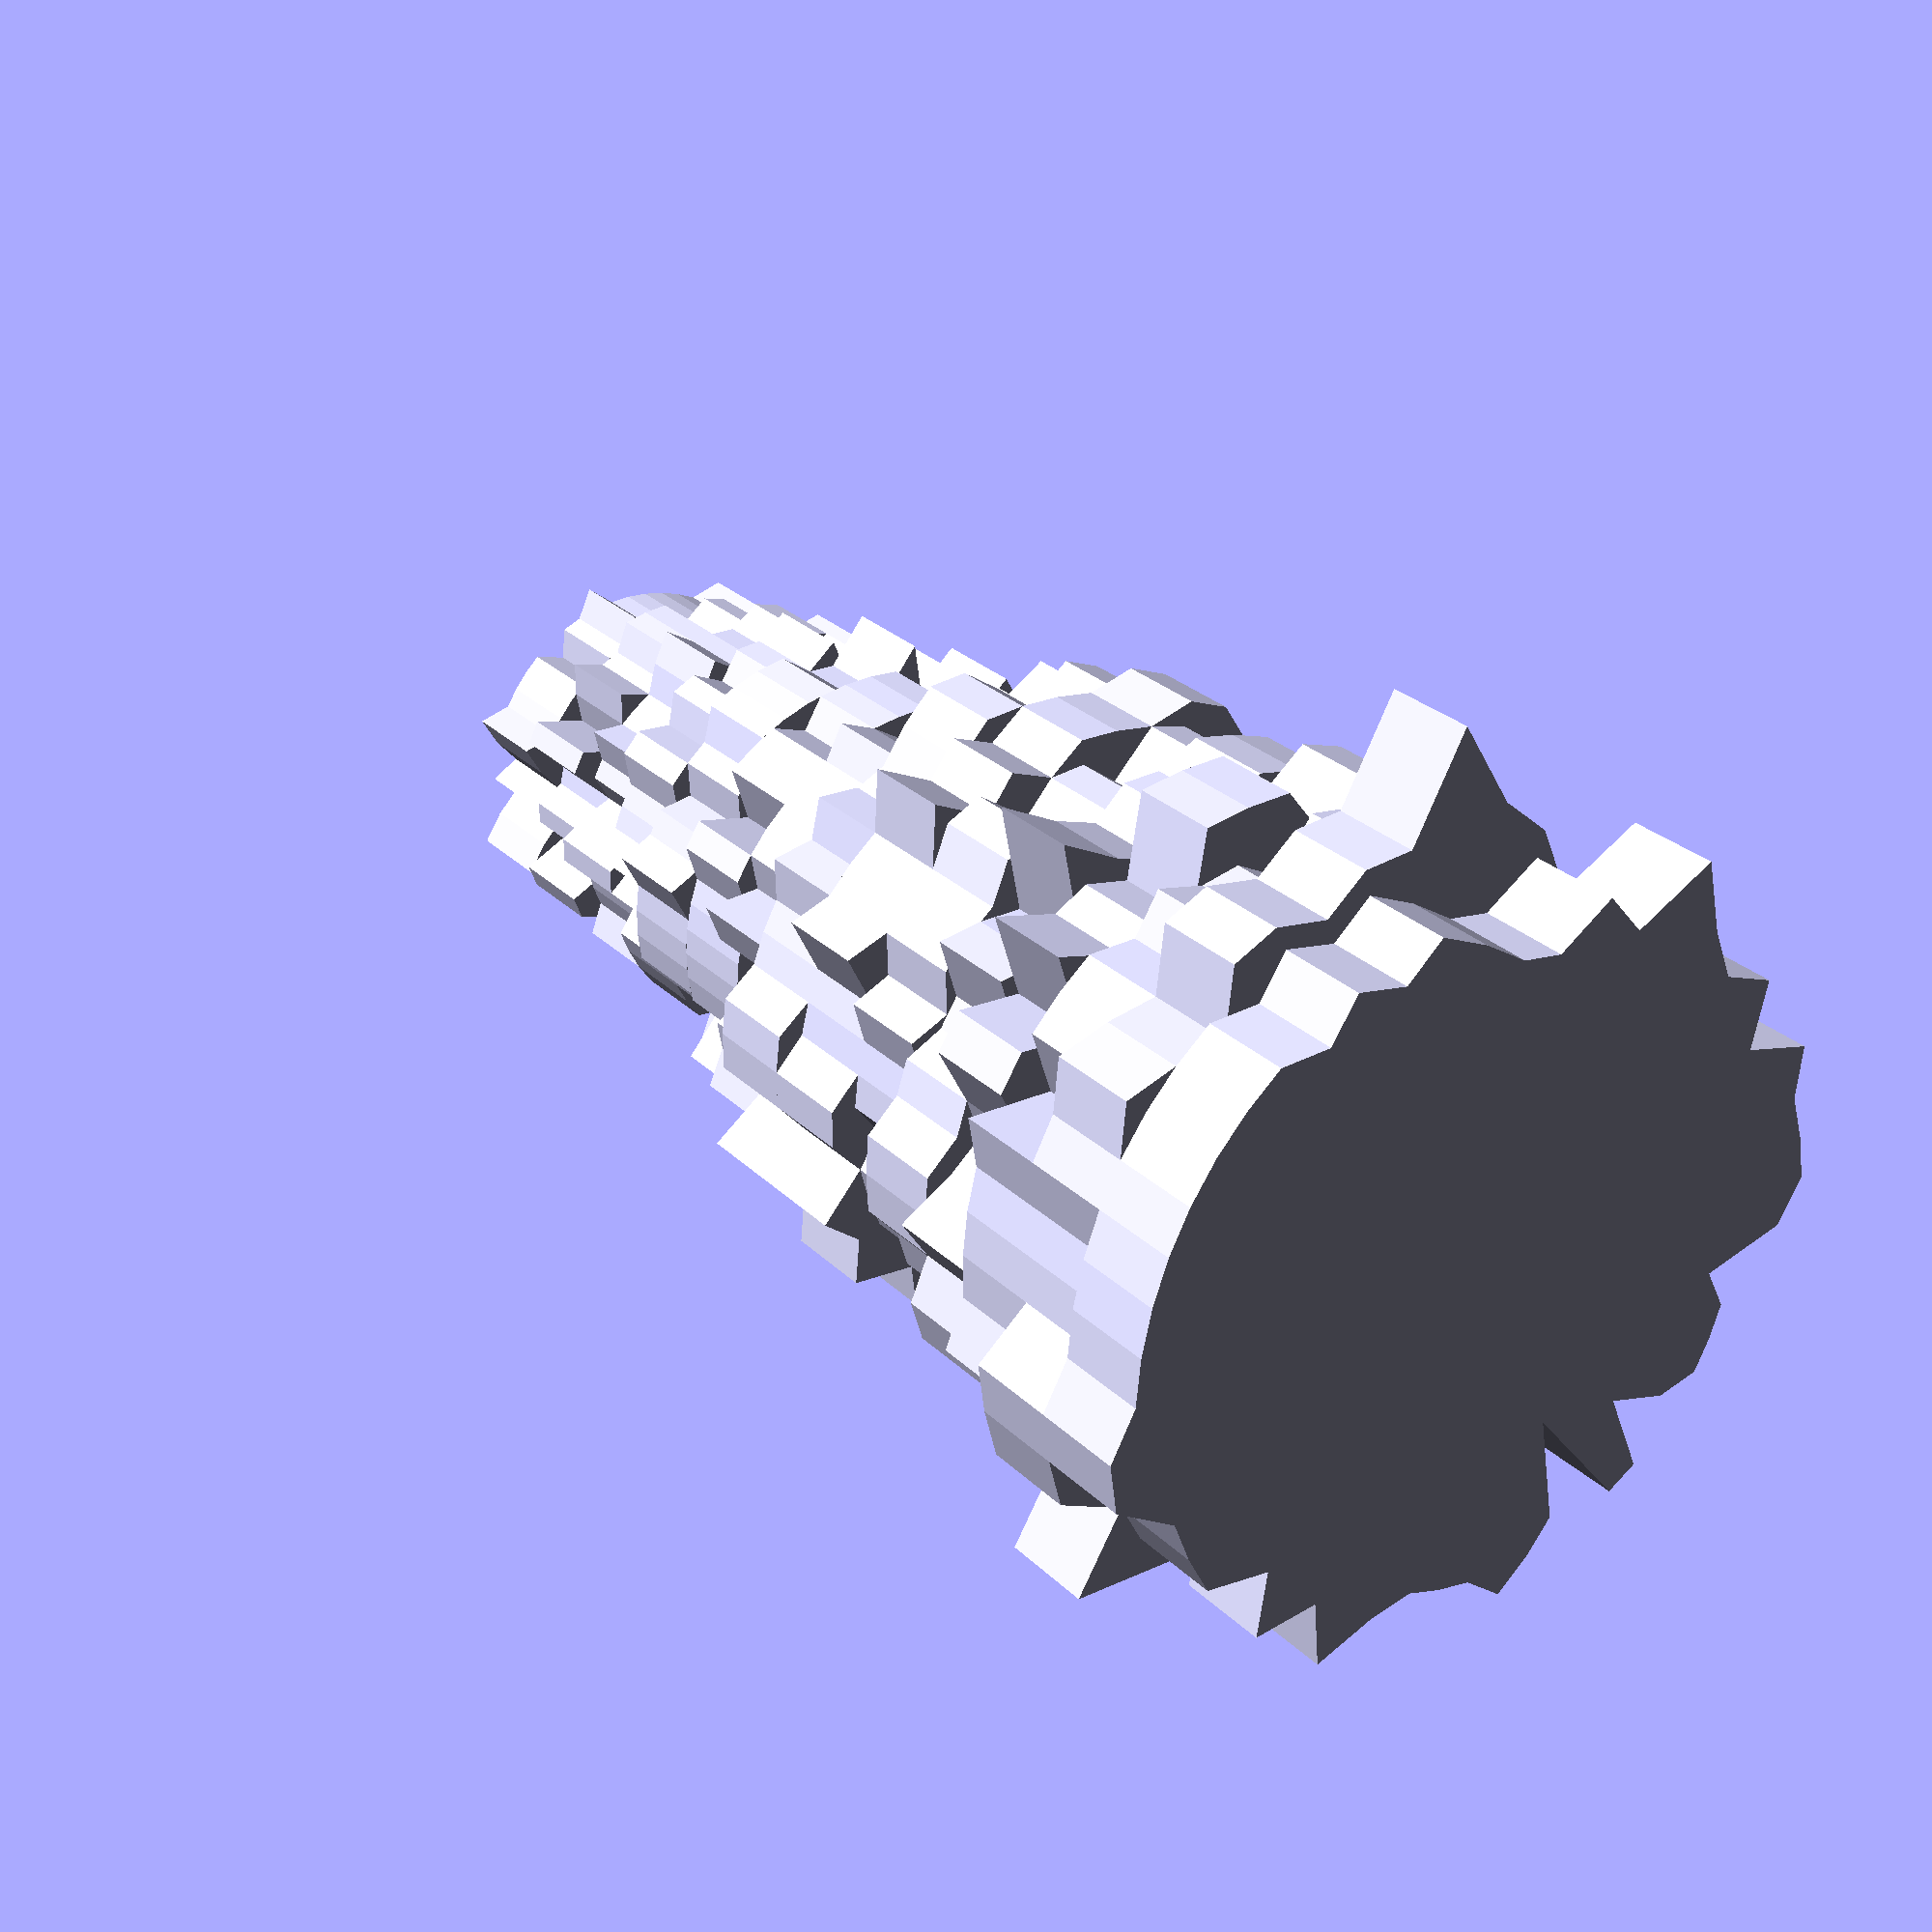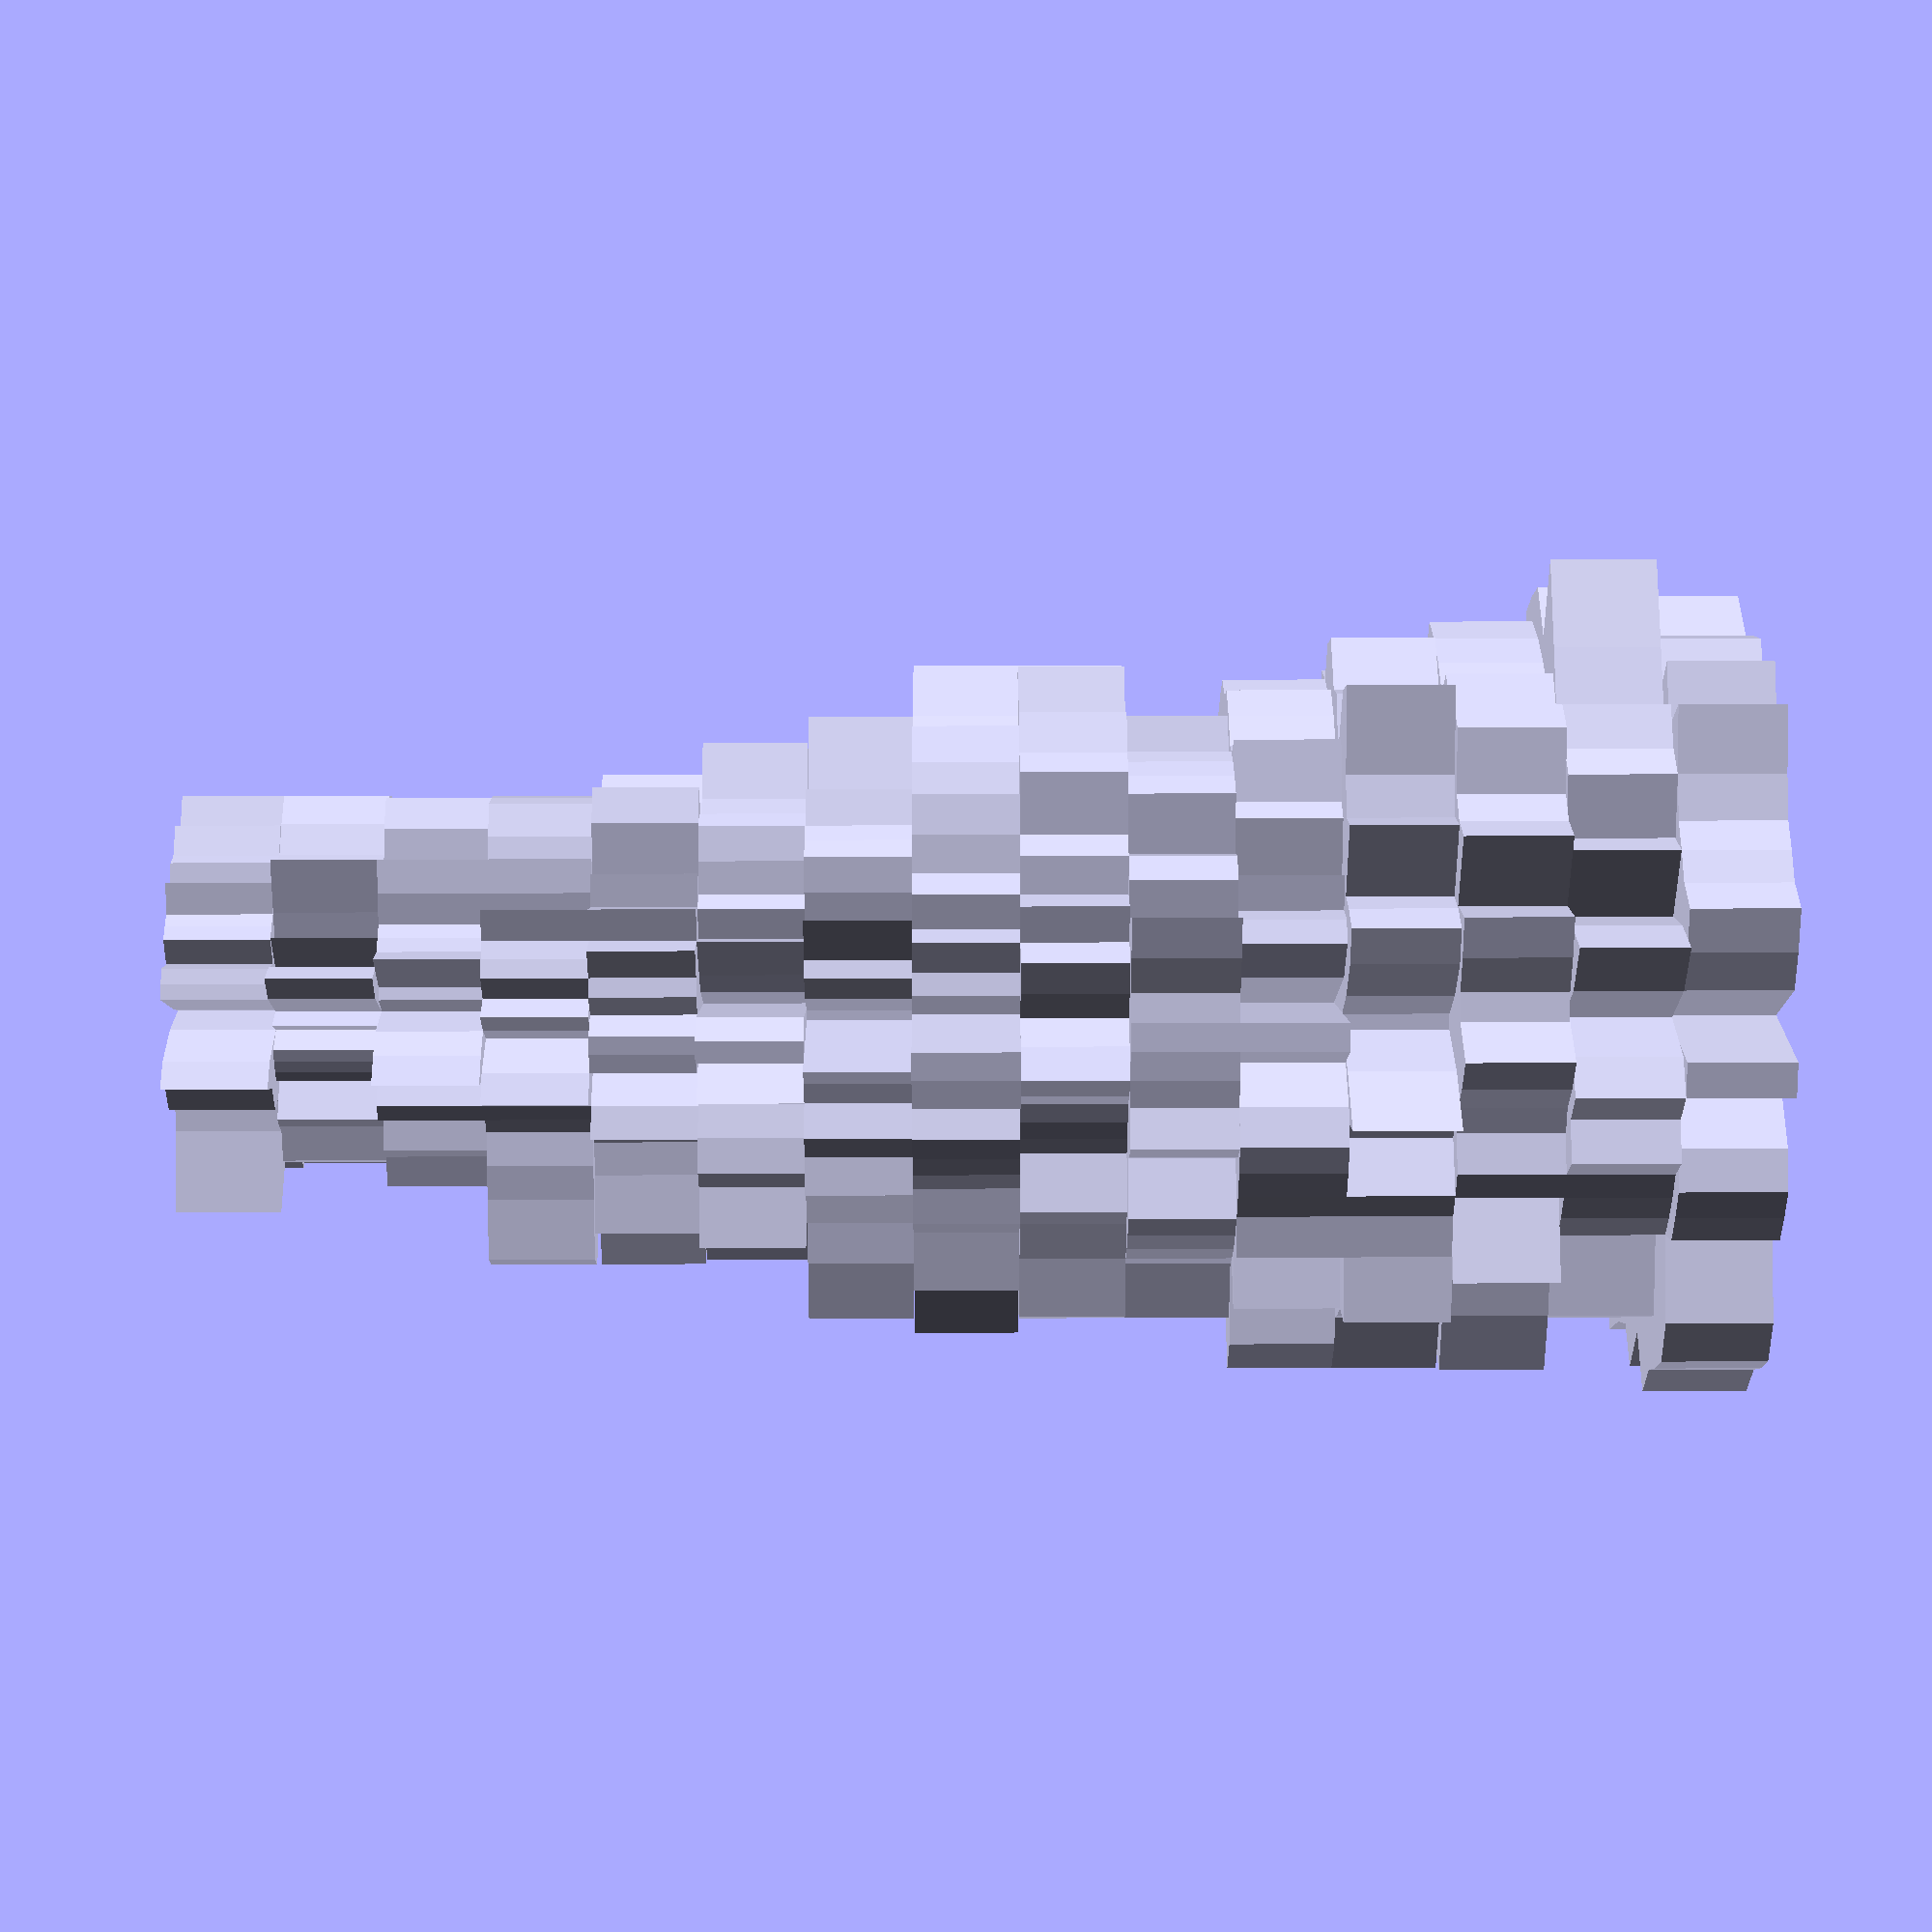
<openscad>


union() {
	translate(v = [0, 0, 0]) {
		linear_extrude(height = 4) {
			polygon(paths = [[0, 1, 2, 3, 4, 5, 6, 7, 8, 9, 10, 11, 12, 13, 14, 15, 16, 17, 18, 19, 20, 21, 22, 23, 24, 25, 26, 27, 28, 29, 30, 31, 32, 33, 34, 35, 36, 37, 38, 39, 40, 41, 42, 43, 44, 45, 46, 47, 48, 49, 50, 51]], points = [[0.0, 11.0], [1.32590348281, 10.9197976151], [1.9145253143, 7.76753453941], [3.54604887043, 9.35016242685], [5.11195489248, 9.74001628219], [6.24871221404, 9.05282252483], [7.29434924065, 8.23361822988], [7.48510748171, 6.63122658241], [10.6987902566, 7.38484170751], [12.3963843591, 6.50612440861], [13.0902273976, 4.9644684186], [13.593185444, 3.35041930003], [14.8906331115, 1.80805020383], [13.0, 7.96020419446e-16], [14.8906331115, -1.80805020383], [13.593185444, -3.35041930003], [14.0252436403, -5.31907330564], [15.0527524361, -7.90029392474], [11.5217741225, -7.95290645424], [11.2276612226, -9.94683987361], [8.62059455713, -9.73063972622], [7.38484170751, -10.6987902566], [6.50612440861, -12.3963843591], [5.31907330564, -14.0252436403], [3.35041930003, -13.593185444], [1.80805020383, -14.8906331115], [1.71450551881e-15, -14.0], [-1.80805020383, -14.8906331115], [-3.58973496431, -14.5641272614], [-5.31907330564, -14.0252436403], [-6.97084758066, -13.2818403848], [-8.52097120097, -12.3447579884], [-9.94683987361, -11.2276612226], [-11.2276612226, -9.94683987361], [-12.3447579884, -8.52097120097], [-14.1672964105, -7.4355707527], [-14.960259883, -5.67367819268], [-13.593185444, -3.35041930003], [-13.8979242374, -1.68751352357], [-14.0, -2.57175827821e-15], [-11.9125064892, 1.44644016306], [-13.593185444, 3.35041930003], [-11.2201949122, 4.25525864451], [-12.3963843591, 6.50612440861], [-9.87580639072, 6.81677696077], [-8.23361822988, 7.29434924065], [-7.29434924065, 8.23361822988], [-6.24871221404, 9.05282252483], [-5.57667806453, 10.6254723078], [-3.90065375747, 10.2851786695], [-2.39315664288, 9.70941817426], [-0.723220081532, 5.95625324459]]);
		}
	}
	translate(v = [0, 0, 4]) {
		linear_extrude(height = 4) {
			polygon(paths = [[0, 1, 2, 3, 4, 5, 6, 7, 8, 9, 10, 11, 12, 13, 14, 15, 16, 17, 18, 19, 20, 21, 22, 23, 24, 25, 26, 27, 28, 29, 30, 31, 32, 33, 34, 35, 36, 37, 38, 39, 40, 41, 42, 43, 44, 45, 46, 47, 48, 49, 50, 51]], points = [[0.0, 10.0], [1.32590348281, 10.9197976151], [2.39315664288, 9.70941817426], [3.90065375747, 10.2851786695], [4.64723172044, 8.85456025653], [5.68064746731, 8.22983865894], [6.63122658241, 7.48510748171], [7.48510748171, 6.63122658241], [7.40685479304, 5.11258272058], [7.96910423088, 4.18250854839], [11.2201949122, 4.25525864451], [11.6513018091, 2.87178797145], [10.9197976151, 1.32590348281], [12.0, 7.34788079488e-16], [11.9125064892, -1.44644016306], [11.6513018091, -2.87178797145], [11.2201949122, -4.25525864451], [12.3963843591, -6.50612440861], [11.5217741225, -7.95290645424], [11.9761719707, -10.6099625319], [11.2730851901, -12.7246827189], [11.3612949346, -16.4596773179], [7.4355707527, -14.1672964105], [5.67367819268, -14.960259883], [3.58973496431, -14.5641272614], [1.92858688409, -15.8833419856], [1.95943487864e-15, -16.0], [-1.68751352357, -13.8979242374], [-3.58973496431, -14.5641272614], [-5.67367819268, -14.960259883], [-6.97084758066, -13.2818403848], [-8.52097120097, -12.3447579884], [-9.28371721537, -10.4791504744], [-10.4791504744, -9.28371721537], [-11.5217741225, -7.95290645424], [-14.1672964105, -7.4355707527], [-14.960259883, -5.67367819268], [-15.5350690788, -3.8290506286], [-13.8979242374, -1.68751352357], [-17.0, -3.12284933783e-15], [-13.8979242374, 1.68751352357], [-11.6513018091, 2.87178797145], [-12.1552111549, 4.60986353155], [-10.6254723078, 5.57667806453], [-9.87580639072, 6.81677696077], [-7.48510748171, 6.63122658241], [-7.29434924065, 8.23361822988], [-4.54451797385, 6.58387092715], [-4.64723172044, 8.85456025653], [-4.25525864451, 11.2201949122], [-2.39315664288, 9.70941817426], [-0.843756761787, 6.94896211869]]);
		}
	}
	translate(v = [0, 0, 8]) {
		linear_extrude(height = 4) {
			polygon(paths = [[0, 1, 2, 3, 4, 5, 6, 7, 8, 9, 10, 11, 12, 13, 14, 15, 16, 17, 18, 19, 20, 21, 22, 23, 24, 25, 26, 27, 28, 29, 30, 31, 32, 33, 34, 35, 36, 37, 38, 39, 40, 41, 42, 43, 44, 45, 46, 47, 48, 49, 50, 51]], points = [[0.0, 11.0], [1.20536680255, 9.92708874098], [2.15384097859, 8.73847635683], [3.19144398338, 8.41514618417], [4.64723172044, 8.85456025653], [5.68064746731, 8.22983865894], [5.96810392417, 6.73659673354], [8.98212897805, 7.95747189889], [8.22983865894, 5.68064746731], [8.85456025653, 4.64723172044], [11.2201949122, 4.25525864451], [13.593185444, 3.35041930003], [12.9052153633, 1.56697684332], [13.0, 7.96020419446e-16], [11.9125064892, -1.44644016306], [10.6803599917, -2.63247230716], [12.1552111549, -4.60986353155], [11.5109283335, -6.04140123657], [12.3447579884, -8.52097120097], [11.9761719707, -10.6099625319], [9.28371721537, -10.4791504744], [7.95290645424, -11.5217741225], [5.57667806453, -10.6254723078], [4.60986353155, -12.1552111549], [3.11110363574, -12.6222436265], [1.68751352357, -13.8979242374], [1.59204083889e-15, -13.0], [-1.68751352357, -13.8979242374], [-3.35041930003, -13.593185444], [-4.9644684186, -13.0902273976], [-5.57667806453, -10.6254723078], [-8.52097120097, -12.3447579884], [-9.28371721537, -10.4791504744], [-10.4791504744, -9.28371721537], [-11.5217741225, -7.95290645424], [-12.3963843591, -6.50612440861], [-14.0252436403, -5.31907330564], [-13.593185444, -3.35041930003], [-12.9052153633, -1.56697684332], [-12.0, -2.20436423847e-15], [-12.9052153633, 1.56697684332], [-11.6513018091, 2.87178797145], [-12.1552111549, 4.60986353155], [-11.5109283335, 6.04140123657], [-9.05282252483, 6.24871221404], [-8.23361822988, 7.29434924065], [-7.95747189889, 8.98212897805], [-5.11258272058, 7.40685479304], [-5.11195489248, 9.74001628219], [-3.54604887043, 9.35016242685], [-2.15384097859, 8.73847635683], [-1.0848301223, 8.93437986688]]);
		}
	}
	translate(v = [0, 0, 12]) {
		linear_extrude(height = 4) {
			polygon(paths = [[0, 1, 2, 3, 4, 5, 6, 7, 8, 9, 10, 11, 12, 13, 14, 15, 16, 17, 18, 19, 20, 21, 22, 23, 24, 25, 26, 27, 28, 29, 30, 31, 32, 33, 34, 35, 36, 37, 38, 39, 40, 41, 42, 43, 44, 45, 46, 47, 48, 49, 50, 51, 52]], points = [[0.0, 5.0], [0.946185367371, 7.94384876811], [2.58374650359, 10.6922520549], [2.78561308348, 7.49935728907], [3.65303389915, 7.11725672796], [5.58646765804, 8.2940568545], [6.52822118191, 7.57511242162], [8.11616606946, 7.4248130167], [10.5623294141, 7.57873322849], [10.5088193063, 5.79350643277], [11.1202752892, 4.50993098537], [11.5756269829, 3.16304599283], [13.8465626225, 2.06705189603], [11.9947300381, 0.355599933871], [11.9525981114, -1.06555074388], [9.785564923, -2.05978618741], [12.3152426001, -4.16350810022], [11.7363717896, -5.59084762959], [11.838344049, -7.47352729151], [11.6478579408, -9.45131765373], [10.4482654359, -10.7626088557], [7.88840189564, -10.3331077384], [7.62796677974, -12.9156541765], [6.04685143932, -13.7271842586], [4.38085155955, -14.3460147641], [2.12268330147, -11.8107669354], [0.770128162618, -12.9771685129], [-0.770128162618, -12.9771685129], [-2.65335412684, -14.7634586692], [-3.50468124764, -11.4768118113], [-5.64372801003, -12.8120386414], [-7.11943566109, -12.0546105647], [-7.28160174982, -9.53825329696], [-7.66206131969, -7.89257982749], [-9.31828635262, -7.56105412298], [-11.838344049, -7.47352729151], [-11.7363717896, -5.59084762959], [-13.262568954, -4.48377795408], [-13.6997908922, -2.88370066238], [-11.9525981114, -1.06555074388], [-11.9947300381, 0.355599933871], [-9.89040187322, 1.47646564002], [-12.5402625648, 3.4266331589], [-12.973654504, 5.2615861496], [-9.63308436415, 5.31071423004], [-8.12486878006, 5.82979479114], [-8.11616606946, 7.4248130167], [-5.22257694552, 6.06008993729], [-5.02782089223, 7.46465116905], [-4.56629237394, 8.89657090995], [-3.13381471891, 8.43677695021], [-1.64420232047, 6.80416039856], [-0.591365854607, 4.96490548007]]);
		}
	}
	translate(v = [0, 0, 16]) {
		linear_extrude(height = 4) {
			polygon(paths = [[0, 1, 2, 3, 4, 5, 6, 7, 8, 9, 10, 11, 12, 13, 14, 15, 16, 17, 18, 19, 20, 21, 22, 23, 24, 25, 26, 27, 28, 29, 30, 31, 32, 33, 34, 35, 36, 37, 38, 39, 40, 41, 42, 43, 44, 45, 46, 47, 48, 49, 50, 51, 52]], points = [[0.0, 9.0], [0.82791219645, 6.95086767209], [2.11397441203, 8.74820622672], [3.48201635434, 9.37419661134], [4.56629237394, 8.89657090995], [5.58646765804, 8.2940568545], [6.52822118191, 7.57511242162], [8.11616606946, 7.4248130167], [7.31238190205, 5.24681531203], [10.5088193063, 5.79350643277], [7.41351685945, 3.00662065691], [12.5402625648, 3.4266331589], [13.8465626225, 2.06705189603], [11.9947300381, 0.355599933871], [11.9525981114, -1.06555074388], [11.7426779076, -2.47174342489], [12.3152426001, -4.16350810022], [10.8335739596, -5.16078242732], [10.9927480455, -6.93970391354], [10.8713340781, -8.82122981014], [9.75171440688, -10.0451015986], [8.49520204146, -11.1279621798], [6.61090454244, -11.193566953], [5.24060458074, -11.8968930242], [3.50468124764, -11.4768118113], [2.29957357659, -12.7949975133], [0.888609418406, -14.9736559765], [-0.651646906831, -10.9806810494], [-2.12268330147, -11.8107669354], [-3.79673801828, -12.4332127956], [-4.43435772217, -10.0666017897], [-5.59384230514, -9.47147972944], [-7.28160174982, -9.53825329696], [-8.35861234876, -8.61008708453], [-10.0948102153, -8.19114196656], [-10.9927480455, -6.93970391354], [-11.7363717896, -5.59084762959], [-11.3679162463, -3.84323824635], [-11.7426779076, -2.47174342489], [-10.9565482688, -0.976754848552], [-9.99560836509, 0.296333278226], [-9.89040187322, 1.47646564002], [-10.610991401, 2.89945882676], [-8.34020646689, 3.38244823903], [-7.88161447976, 4.34512982458], [-5.68740814604, 4.0808563538], [-5.90266623233, 5.39986401215], [-4.56975482733, 5.30257869513], [-4.46917412643, 6.6352454836], [-3.65303389915, 7.11725672796], [-2.08920981261, 5.6245179668], [-0.234886045781, 0.97202291408], [-1.06445853829, 8.93682986412]]);
		}
	}
	translate(v = [0, 0, 20]) {
		linear_extrude(height = 4) {
			polygon(paths = [[0, 1, 2, 3, 4, 5, 6, 7, 8, 9, 10, 11, 12, 13, 14, 15, 16, 17, 18, 19, 20, 21, 22, 23, 24, 25, 26, 27, 28, 29, 30, 31, 32, 33, 34, 35, 36, 37, 38, 39, 40, 41, 42, 43, 44, 45, 46, 47, 48, 49, 50, 51]], points = [[0.0, 9.0], [1.0848301223, 8.93437986688], [2.15384097859, 8.73847635683], [3.54604887043, 9.35016242685], [4.18250854839, 7.96910423088], [4.54451797385, 6.58387092715], [6.63122658241, 7.48510748171], [7.48510748171, 6.63122658241], [8.22983865894, 5.68064746731], [8.85456025653, 4.64723172044], [9.35016242685, 3.54604887043], [11.6513018091, 2.87178797145], [9.92708874098, 1.20536680255], [11.0, 6.73555739531e-16], [11.9125064892, -1.44644016306], [10.6803599917, -2.63247230716], [12.1552111549, -4.60986353155], [9.74001628219, -5.11195489248], [9.87580639072, -6.81677696077], [9.73063972622, -8.62059455713], [8.62059455713, -9.73063972622], [6.24871221404, -9.05282252483], [5.57667806453, -10.6254723078], [4.25525864451, -11.2201949122], [2.63247230716, -10.6803599917], [1.56697684332, -12.9052153633], [1.59204083889e-15, -13.0], [-1.44644016306, -11.9125064892], [-2.87178797145, -11.6513018091], [-4.25525864451, -11.2201949122], [-5.11195489248, -9.74001628219], [-6.81677696077, -9.87580639072], [-7.29434924065, -8.23361822988], [-8.23361822988, -7.29434924065], [-9.05282252483, -6.24871221404], [-8.85456025653, -4.64723172044], [-10.2851786695, -3.90065375747], [-10.6803599917, -2.63247230716], [-10.9197976151, -1.32590348281], [-8.0, -1.46957615898e-15], [-9.92708874098, 1.20536680255], [-9.70941817426, 2.39315664288], [-9.35016242685, 3.54604887043], [-8.85456025653, 4.64723172044], [-6.58387092715, 4.54451797385], [-6.73659673354, 5.96810392417], [-5.96810392417, 6.73659673354], [-4.54451797385, 6.58387092715], [-5.11195489248, 9.74001628219], [-3.54604887043, 9.35016242685], [-2.15384097859, 8.73847635683], [-1.0848301223, 8.93437986688]]);
		}
	}
	translate(v = [0, 0, 24]) {
		linear_extrude(height = 4) {
			polygon(paths = [[0, 1, 2, 3, 4, 5, 6, 7, 8, 9, 10, 11, 12, 13, 14, 15, 16, 17, 18, 19, 20, 21, 22, 23, 24, 25, 26, 27, 28, 29, 30, 31, 32, 33, 34, 35, 36, 37, 38, 39, 40, 41, 42, 43, 44, 45, 46, 47, 48, 49, 50, 51]], points = [[0.0, 8.0], [1.0848301223, 8.93437986688], [1.9145253143, 7.76753453941], [2.4822342093, 6.5451136988], [3.25306220431, 6.19819217957], [3.97645322712, 5.76088706126], [4.64185860769, 5.2395752372], [6.73659673354, 5.96810392417], [7.40685479304, 5.11258272058], [8.85456025653, 4.64723172044], [11.2201949122, 4.25525864451], [11.6513018091, 2.87178797145], [11.9125064892, 1.44644016306], [8.0, 4.89858719659e-16], [9.92708874098, -1.20536680255], [11.6513018091, -2.87178797145], [11.2201949122, -4.25525864451], [11.5109283335, -6.04140123657], [11.5217741225, -7.95290645424], [10.4791504744, -9.28371721537], [8.62059455713, -9.73063972622], [7.38484170751, -10.6987902566], [6.04140123657, -11.5109283335], [4.25525864451, -11.2201949122], [3.11110363574, -12.6222436265], [1.44644016306, -11.9125064892], [1.71450551881e-15, -14.0], [-1.44644016306, -11.9125064892], [-2.87178797145, -11.6513018091], [-4.25525864451, -11.2201949122], [-6.04140123657, -11.5109283335], [-6.24871221404, -9.05282252483], [-7.29434924065, -8.23361822988], [-8.23361822988, -7.29434924065], [-9.87580639072, -6.81677696077], [-10.6254723078, -5.57667806453], [-10.2851786695, -3.90065375747], [-12.6222436265, -3.11110363574], [-11.9125064892, -1.44644016306], [-13.0, -2.38806125834e-15], [-10.9197976151, 1.32590348281], [-11.6513018091, 2.87178797145], [-10.2851786695, 3.90065375747], [-9.74001628219, 5.11195489248], [-7.40685479304, 5.11258272058], [-6.73659673354, 5.96810392417], [-5.30498126593, 5.98808598537], [-5.11258272058, 7.40685479304], [-3.71778537635, 7.08364820523], [-3.19144398338, 8.41514618417], [-1.9145253143, 7.76753453941], [-0.843756761787, 6.94896211869]]);
		}
	}
	translate(v = [0, 0, 28]) {
		linear_extrude(height = 4) {
			polygon(paths = [[0, 1, 2, 3, 4, 5, 6, 7, 8, 9, 10, 11, 12, 13, 14, 15, 16, 17, 18, 19, 20, 21, 22, 23, 24, 25, 26, 27, 28, 29, 30, 31, 32, 33, 34, 35, 36, 37, 38, 39, 40, 41, 42, 43, 44, 45, 46, 47, 48, 49, 50, 51]], points = [[0.0, 9.0], [1.0848301223, 8.93437986688], [2.15384097859, 8.73847635683], [2.4822342093, 6.5451136988], [3.71778537635, 7.08364820523], [4.54451797385, 6.58387092715], [5.30498126593, 5.98808598537], [5.98808598537, 5.30498126593], [7.40685479304, 5.11258272058], [7.96910423088, 4.18250854839], [10.2851786695, 3.90065375747], [6.79659272198, 1.67520965001], [10.9197976151, 1.32590348281], [13.0, 7.96020419446e-16], [9.92708874098, -1.20536680255], [12.6222436265, -3.11110363574], [12.1552111549, -4.60986353155], [10.6254723078, -5.57667806453], [10.6987902566, -7.38484170751], [9.73063972622, -8.62059455713], [7.29434924065, -8.23361822988], [6.81677696077, -9.87580639072], [6.04140123657, -11.5109283335], [4.60986353155, -12.1552111549], [2.87178797145, -11.6513018091], [1.32590348281, -10.9197976151], [1.34711147906e-15, -11.0], [-1.44644016306, -11.9125064892], [-2.63247230716, -10.6803599917], [-4.25525864451, -11.2201949122], [-5.11195489248, -9.74001628219], [-6.24871221404, -9.05282252483], [-7.29434924065, -8.23361822988], [-8.98212897805, -7.95747189889], [-9.87580639072, -6.81677696077], [-10.6254723078, -5.57667806453], [-9.35016242685, -3.54604887043], [-12.6222436265, -3.11110363574], [-10.9197976151, -1.32590348281], [-10.0, -1.83697019872e-15], [-10.9197976151, 1.32590348281], [-9.70941817426, 2.39315664288], [-8.41514618417, 3.19144398338], [-8.85456025653, 4.64723172044], [-7.40685479304, 5.11258272058], [-5.98808598537, 5.30498126593], [-5.30498126593, 5.98808598537], [-3.97645322712, 5.76088706126], [-3.71778537635, 7.08364820523], [-2.4822342093, 6.5451136988], [-1.67520965001, 6.79659272198], [-0.602683401277, 4.96354437049]]);
		}
	}
	translate(v = [0, 0, 32]) {
		linear_extrude(height = 4) {
			polygon(paths = [[0, 1, 2, 3, 4, 5, 6, 7, 8, 9, 10, 11, 12, 13, 14, 15, 16, 17, 18, 19, 20, 21, 22, 23, 24, 25, 26, 27, 28, 29, 30, 31, 32, 33, 34, 35, 36, 37, 38, 39, 40, 41, 42, 43, 44, 45, 46, 47, 48, 49, 50, 51, 52]], points = [[0.0, 3.0], [0.946185367371, 7.94384876811], [1.64420232047, 6.80416039856], [2.43741144804, 6.56193762794], [3.65303389915, 7.11725672796], [4.46917412643, 6.6352454836], [5.87539906371, 6.81760117945], [5.90266623233, 5.39986401215], [7.31238190205, 5.24681531203], [7.00587953757, 3.86233762185], [9.26689607432, 3.75827582114], [11.5756269829, 3.16304599283], [8.9013616859, 1.32881907602], [8.99604752858, 0.266699950403], [7.96839874092, -0.710367162583], [9.785564923, -2.05978618741], [10.4205898924, -3.52296839249], [9.02797829966, -4.30065202277], [10.147152042, -6.40588053558], [7.76523862718, -6.30087843582], [7.66206131969, -7.89257982749], [6.06800145819, -7.94854441413], [5.08531118649, -8.61043611767], [3.62811086359, -8.23631055519], [2.92056770637, -9.56400984277], [1.94579302635, -10.8265363574], [0.592406278937, -9.98243731764], [-0.592406278937, -9.98243731764], [-1.76890275123, -9.84230577948], [-2.92056770637, -9.56400984277], [-4.03123429288, -9.15145617243], [-4.57678006784, -7.74939250591], [-6.674801604, -8.74339885555], [-6.96551029063, -7.17507257044], [-6.21219090174, -5.04070274865], [-6.76476802801, -4.27058702372], [-9.02797829966, -4.30065202277], [-9.47326353854, -3.20269853863], [-10.7641214153, -2.26576480615], [-7.96839874092, -0.710367162583], [-6.99692585556, 0.207433294758], [-6.92328131126, 1.03352594802], [-8.68172023718, 2.37228449462], [-7.41351685945, 3.00662065691], [-7.00587953757, 3.86233762185], [-6.49989502405, 4.66383583292], [-5.16483295329, 4.72488101063], [-3.91693270914, 4.54506745297], [-4.46917412643, 6.6352454836], [-2.73977542436, 5.33794254597], [-2.08920981261, 5.6245179668], [-1.1744302289, 4.8601145704], [-0.354819512764, 2.97894328804]]);
		}
	}
	translate(v = [0, 0, 36]) {
		linear_extrude(height = 4) {
			polygon(paths = [[0, 1, 2, 3, 4, 5, 6, 7, 8, 9, 10, 11, 12, 13, 14, 15, 16, 17, 18, 19, 20, 21, 22, 23, 24, 25, 26, 27, 28, 29, 30, 31, 32, 33, 34, 35, 36, 37, 38, 39, 40, 41, 42, 43, 44, 45, 46, 47, 48, 49, 50, 51, 52]], points = [[0.0, 7.0], [0.82791219645, 6.95086767209], [1.1744302289, 4.8601145704], [2.43741144804, 6.56193762794], [2.73977542436, 5.33794254597], [3.91052736063, 5.80583979815], [5.22257694552, 6.06008993729], [5.90266623233, 5.39986401215], [8.12486878006, 5.82979479114], [7.00587953757, 3.86233762185], [7.41351685945, 3.00662065691], [8.68172023718, 2.37228449462], [8.9013616859, 1.32881907602], [9.99560836509, 0.296333278226], [8.96444858354, -0.799163057906], [8.8070084307, -1.85380756867], [8.52593718469, -2.88242868477], [8.12518046969, -3.87058682049], [8.45596003502, -5.33823377965], [8.5417624899, -6.9309662794], [6.26895926157, -6.4575653134], [6.06800145819, -7.94854441413], [5.08531118649, -8.61043611767], [4.03123429288, -9.15145617243], [2.92056770637, -9.56400984277], [1.5920124761, -8.85807520153], [0.592406278937, -9.98243731764], [-0.592406278937, -9.98243731764], [-1.76890275123, -9.84230577948], [-2.3364541651, -7.65120787421], [-4.03123429288, -9.15145617243], [-5.08531118649, -8.61043611767], [-5.46120131237, -7.15368997272], [-6.26895926157, -6.4575653134], [-6.98871476446, -5.67079059224], [-7.61036403152, -4.80441040168], [-8.12518046969, -3.87058682049], [-8.52593718469, -2.88242868477], [-7.8284519384, -1.64782894993], [-9.96049842615, -0.887958953229], [-7.99648669207, 0.23706662258], [-6.92328131126, 1.03352594802], [-7.71708465527, 2.10869732855], [-7.41351685945, 3.00662065691], [-6.13014459537, 3.37954541912], [-4.87492126803, 3.49787687469], [-4.42699967425, 4.04989800911], [-3.26411059095, 3.78755621081], [-3.35188059482, 4.9764341127], [-1.82651694957, 3.55862836398], [-1.0446049063, 2.8122589834], [-0.234886045781, 0.97202291408], [-0.709639025528, 5.95788657608]]);
		}
	}
	translate(v = [0, 0, 40]) {
		linear_extrude(height = 4) {
			polygon(paths = [[0, 1, 2, 3, 4, 5, 6, 7, 8, 9, 10, 11, 12, 13, 14, 15, 16, 17, 18, 19, 20, 21, 22, 23, 24, 25, 26, 27, 28, 29, 30, 31, 32, 33, 34, 35, 36, 37, 38, 39, 40, 41, 42, 43, 44, 45, 46, 47, 48, 49, 50, 51]], points = [[0.0, 6.0], [0.723220081532, 5.95625324459], [1.43589398573, 5.82565090456], [1.41841954817, 3.74006497074], [2.78833903226, 5.31273615392], [3.97645322712, 5.76088706126], [3.97873594944, 4.49106448903], [4.49106448903, 3.97873594944], [5.76088706126, 3.97645322712], [7.96910423088, 4.18250854839], [6.5451136988, 2.4822342093], [7.76753453941, 1.9145253143], [9.92708874098, 1.20536680255], [9.0, 5.51091059616e-16], [6.94896211869, -0.843756761787], [7.76753453941, -1.9145253143], [8.41514618417, -3.19144398338], [7.96910423088, -4.18250854839], [8.22983865894, -5.68064746731], [5.98808598537, -5.30498126593], [7.29434924065, -8.23361822988], [5.11258272058, -7.40685479304], [4.18250854839, -7.96910423088], [3.54604887043, -9.35016242685], [2.39315664288, -9.70941817426], [1.20536680255, -9.92708874098], [1.22464679915e-15, -10.0], [-1.0848301223, -8.93437986688], [-2.15384097859, -8.73847635683], [-2.83683909634, -7.48012994148], [-4.18250854839, -7.96910423088], [-5.11258272058, -7.40685479304], [-6.63122658241, -7.48510748171], [-6.73659673354, -5.96810392417], [-7.40685479304, -5.11258272058], [-7.96910423088, -4.18250854839], [-8.41514618417, -3.19144398338], [-7.76753453941, -1.9145253143], [-7.94167099278, -0.964293442043], [-7.0, -1.2858791391e-15], [-6.94896211869, 0.843756761787], [-8.73847635683, 2.15384097859], [-7.48012994148, 2.83683909634], [-5.31273615392, 2.78833903226], [-5.76088706126, 3.97645322712], [-4.49106448903, 3.97873594944], [-4.64185860769, 5.2395752372], [-3.40838848039, 4.93790319536], [-3.25306220431, 6.19819217957], [-2.12762932226, 5.61009745611], [-1.43589398573, 5.82565090456], [-0.602683401277, 4.96354437049]]);
		}
	}
	translate(v = [0, 0, 44]) {
		linear_extrude(height = 4) {
			polygon(paths = [[0, 1, 2, 3, 4, 5, 6, 7, 8, 9, 10, 11, 12, 13, 14, 15, 16, 17, 18, 19, 20, 21, 22, 23, 24, 25, 26, 27, 28, 29, 30, 31, 32, 33, 34, 35, 36, 37, 38, 39, 40, 41, 42, 43, 44, 45, 46, 47, 48, 49, 50, 51]], points = [[0.0, 5.0], [0.482146721021, 3.97083549639], [1.43589398573, 5.82565090456], [2.4822342093, 6.5451136988], [2.78833903226, 5.31273615392], [3.40838848039, 4.93790319536], [3.97873594944, 4.49106448903], [5.2395752372, 4.64185860769], [6.58387092715, 4.54451797385], [8.85456025653, 4.64723172044], [9.35016242685, 3.54604887043], [6.79659272198, 1.67520965001], [5.95625324459, 0.723220081532], [8.0, 4.89858719659e-16], [7.94167099278, -0.964293442043], [7.76753453941, -1.9145253143], [8.41514618417, -3.19144398338], [7.96910423088, -4.18250854839], [6.58387092715, -4.54451797385], [6.73659673354, -5.96810392417], [5.30498126593, -5.98808598537], [5.68064746731, -8.22983865894], [4.18250854839, -7.96910423088], [3.19144398338, -8.41514618417], [1.9145253143, -7.76753453941], [1.0848301223, -8.93437986688], [1.10218211923e-15, -9.0], [-0.964293442043, -7.94167099278], [-2.15384097859, -8.73847635683], [-3.19144398338, -8.41514618417], [-3.71778537635, -7.08364820523], [-4.54451797385, -6.58387092715], [-5.30498126593, -5.98808598537], [-6.73659673354, -5.96810392417], [-5.76088706126, -3.97645322712], [-7.08364820523, -3.71778537635], [-6.5451136988, -2.4822342093], [-7.76753453941, -1.9145253143], [-7.94167099278, -0.964293442043], [-8.0, -1.46957615898e-15], [-7.94167099278, 0.964293442043], [-6.79659272198, 1.67520965001], [-5.61009745611, 2.12762932226], [-6.19819217957, 3.25306220431], [-4.93790319536, 3.40838848039], [-3.74255374086, 3.3156132912], [-4.64185860769, 5.2395752372], [-3.40838848039, 4.93790319536], [-2.78833903226, 5.31273615392], [-2.12762932226, 5.61009745611], [-1.19657832144, 4.85470908713], [-0.723220081532, 5.95625324459]]);
		}
	}
	translate(v = [0, 0, 48]) {
		linear_extrude(height = 4) {
			polygon(paths = [[0, 1, 2, 3, 4, 5, 6, 7, 8, 9, 10, 11, 12, 13, 14, 15, 16, 17, 18, 19, 20, 21, 22, 23, 24, 25, 26, 27, 28, 29, 30, 31, 32, 33, 34, 35, 36, 37, 38, 39, 40, 41, 42, 43, 44, 45, 46, 47, 48, 49, 50, 51]], points = [[0.0, 5.0], [0.723220081532, 5.95625324459], [1.67520965001, 6.79659272198], [1.77302443521, 4.67508121343], [2.78833903226, 5.31273615392], [3.40838848039, 4.93790319536], [3.3156132912, 3.74255374086], [3.74255374086, 3.3156132912], [4.93790319536, 3.40838848039], [5.31273615392, 2.78833903226], [6.5451136988, 2.4822342093], [5.82565090456, 1.43589398573], [5.95625324459, 0.723220081532], [7.0, 4.28626379702e-16], [6.94896211869, -0.843756761787], [6.79659272198, -1.67520965001], [7.48012994148, -2.83683909634], [7.96910423088, -4.18250854839], [6.58387092715, -4.54451797385], [6.73659673354, -5.96810392417], [5.96810392417, -6.73659673354], [4.54451797385, -6.58387092715], [3.71778537635, -7.08364820523], [2.83683909634, -7.48012994148], [2.15384097859, -8.73847635683], [0.964293442043, -7.94167099278], [8.57252759403e-16, -7.0], [-0.843756761787, -6.94896211869], [-1.67520965001, -6.79659272198], [-2.83683909634, -7.48012994148], [-3.25306220431, -6.19819217957], [-3.97645322712, -5.76088706126], [-3.97873594944, -4.49106448903], [-5.2395752372, -4.64185860769], [-6.58387092715, -4.54451797385], [-7.08364820523, -3.71778537635], [-6.5451136988, -2.4822342093], [-6.79659272198, -1.67520965001], [-6.94896211869, -0.843756761787], [-8.0, -1.46957615898e-15], [-6.94896211869, 0.843756761787], [-4.85470908713, 1.19657832144], [-4.67508121343, 1.77302443521], [-6.19819217957, 3.25306220431], [-4.93790319536, 3.40838848039], [-3.74255374086, 3.3156132912], [-3.3156132912, 3.74255374086], [-2.84032373366, 4.11491932947], [-2.78833903226, 5.31273615392], [-1.41841954817, 3.74006497074], [-0.95726265715, 3.8837672697], [-0.361610040766, 2.97812662229]]);
		}
	}
	translate(v = [0, 0, 52]) {
		linear_extrude(height = 4) {
			polygon(paths = [[0, 1, 2, 3, 4, 5, 6, 7, 8, 9, 10, 11, 12, 13, 14, 15, 16, 17, 18, 19, 20, 21, 22, 23, 24, 25, 26, 27, 28, 29, 30, 31, 32, 33, 34, 35, 36, 37, 38, 39, 40, 41, 42, 43, 44, 45, 46, 47, 48, 49, 50, 51]], points = [[0.0, 4.0], [0.361610040766, 2.97812662229], [0.95726265715, 3.8837672697], [1.41841954817, 3.74006497074], [1.85889268818, 3.54182410261], [2.27225898692, 3.29193546357], [1.98936797472, 2.24553224451], [3.74255374086, 3.3156132912], [4.11491932947, 2.84032373366], [4.42728012827, 2.32361586022], [5.61009745611, 2.12762932226], [5.82565090456, 1.43589398573], [4.96354437049, 0.602683401277], [6.0, 3.67394039744e-16], [5.95625324459, -0.723220081532], [4.85470908713, -1.19657832144], [5.61009745611, -2.12762932226], [7.08364820523, -3.71778537635], [5.76088706126, -3.97645322712], [5.98808598537, -5.30498126593], [5.30498126593, -5.98808598537], [3.97645322712, -5.76088706126], [3.71778537635, -7.08364820523], [2.83683909634, -7.48012994148], [1.9145253143, -7.76753453941], [0.843756761787, -6.94896211869], [8.57252759403e-16, -7.0], [-0.964293442043, -7.94167099278], [-1.67520965001, -6.79659272198], [-2.12762932226, -5.61009745611], [-3.71778537635, -7.08364820523], [-4.54451797385, -6.58387092715], [-3.97873594944, -4.49106448903], [-4.49106448903, -3.97873594944], [-5.76088706126, -3.97645322712], [-6.19819217957, -3.25306220431], [-4.67508121343, -1.77302443521], [-7.76753453941, -1.9145253143], [-7.94167099278, -0.964293442043], [-7.0, -1.2858791391e-15], [-5.95625324459, 0.723220081532], [-5.82565090456, 1.43589398573], [-5.61009745611, 2.12762932226], [-6.19819217957, 3.25306220431], [-4.11491932947, 2.84032373366], [-2.99404299268, 2.65249063296], [-3.3156132912, 3.74255374086], [-1.70419424019, 2.46895159768], [-2.32361586022, 4.42728012827], [-2.12762932226, 5.61009745611], [-1.19657832144, 4.85470908713], [-0.361610040766, 2.97812662229]]);
		}
	}
	translate(v = [0, 0, 56]) {
		linear_extrude(height = 4) {
			polygon(paths = [[0, 1, 2, 3, 4, 5, 6, 7, 8, 9, 10, 11, 12, 13, 14, 15, 16, 17, 18, 19, 20, 21, 22, 23, 24, 25, 26, 27, 28, 29, 30, 31, 32, 33, 34, 35, 36, 37, 38, 39, 40, 41, 42, 43, 44, 45, 46, 47, 48, 49, 50, 51, 52]], points = [[0.0, 1.0], [0.354819512764, 2.97894328804], [1.1744302289, 4.8601145704], [2.08920981261, 5.6245179668], [2.28314618697, 4.44828545497], [2.79323382902, 4.14702842725], [3.26411059095, 3.78755621081], [2.95133311617, 2.69993200607], [3.24994751202, 2.33191791646], [4.37867471098, 2.41396101365], [7.41351685945, 3.00662065691], [5.78781349145, 1.58152299641], [4.94520093661, 0.738232820012], [5.99736501905, 0.177799966935], [4.98024921308, -0.443979476615], [5.8713389538, -1.23587171245], [5.68395812313, -1.92161912318], [7.22238263973, -3.44052161821], [5.91917202451, -3.73676364575], [5.43566703903, -4.41061490507], [4.87585720344, -5.02255079931], [4.24760102073, -5.56398108989], [3.55971783054, -6.02730528237], [2.82186400502, -6.4060193207], [2.3364541651, -7.65120787421], [1.23823192586, -6.88961404563], [0.414684395256, -6.98770612235], [-0.355443767362, -5.98946239059], [-1.23823192586, -6.88961404563], [-2.04439739446, -6.69480688994], [-2.82186400502, -6.4060193207], [-3.55971783054, -6.02730528237], [-4.85440116655, -6.35883553131], [-4.87585720344, -5.02255079931], [-4.65914317631, -3.78052706149], [-5.91917202451, -3.73676364575], [-5.41678697979, -2.58039121366], [-6.63128447698, -2.24188897704], [-7.8284519384, -1.64782894993], [-5.97629905569, -0.532775371938], [-6.99692585556, 0.207433294758], [-5.93424112393, 0.885879384015], [-5.78781349145, 1.58152299641], [-4.63344803716, 1.87913791057], [-5.25440965317, 2.89675321638], [-4.06243439003, 2.91489739557], [-3.68916639521, 3.37491500759], [-3.26411059095, 3.78755621081], [-2.23458706321, 3.3176227418], [-2.28314618697, 4.44828545497], [-1.74100817717, 4.68709830567], [-1.1744302289, 4.8601145704], [-0.236546341843, 1.98596219203]]);
		}
	}
}
</openscad>
<views>
elev=154.9 azim=32.0 roll=32.9 proj=p view=solid
elev=88.9 azim=189.8 roll=90.1 proj=p view=wireframe
</views>
